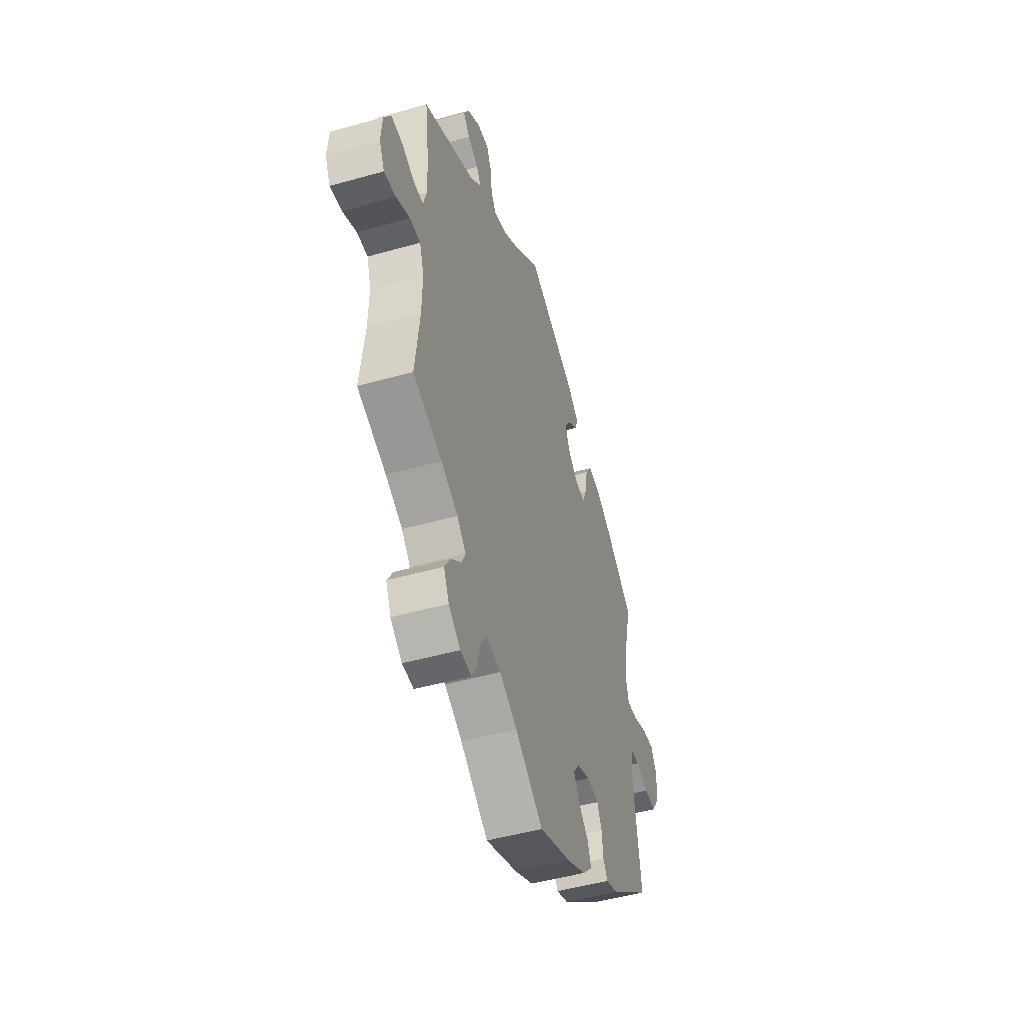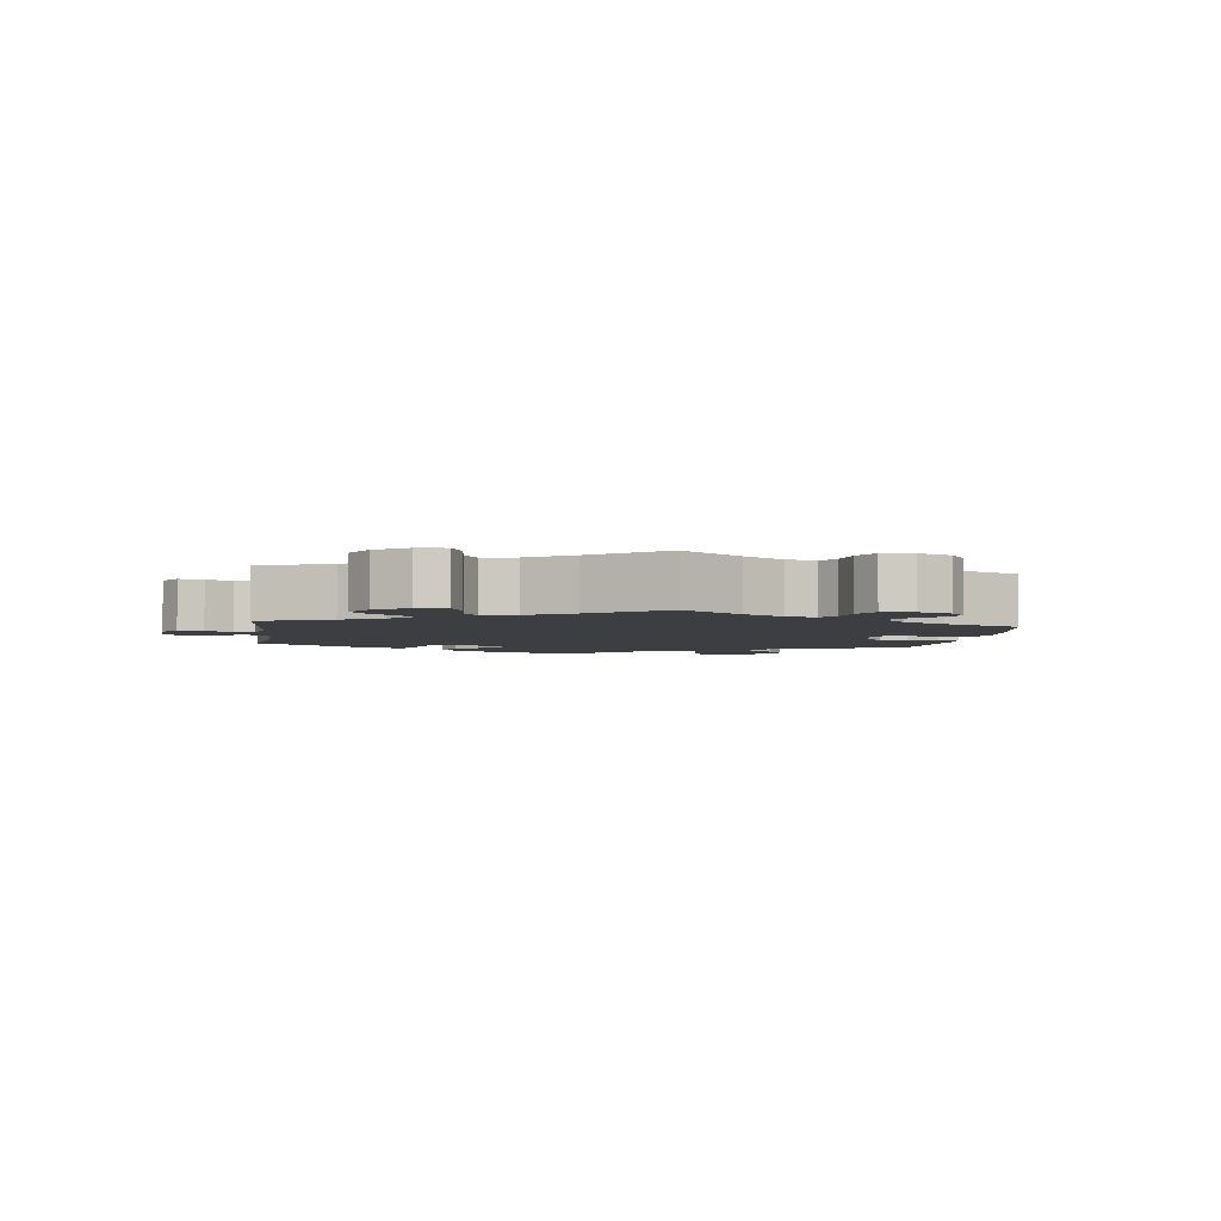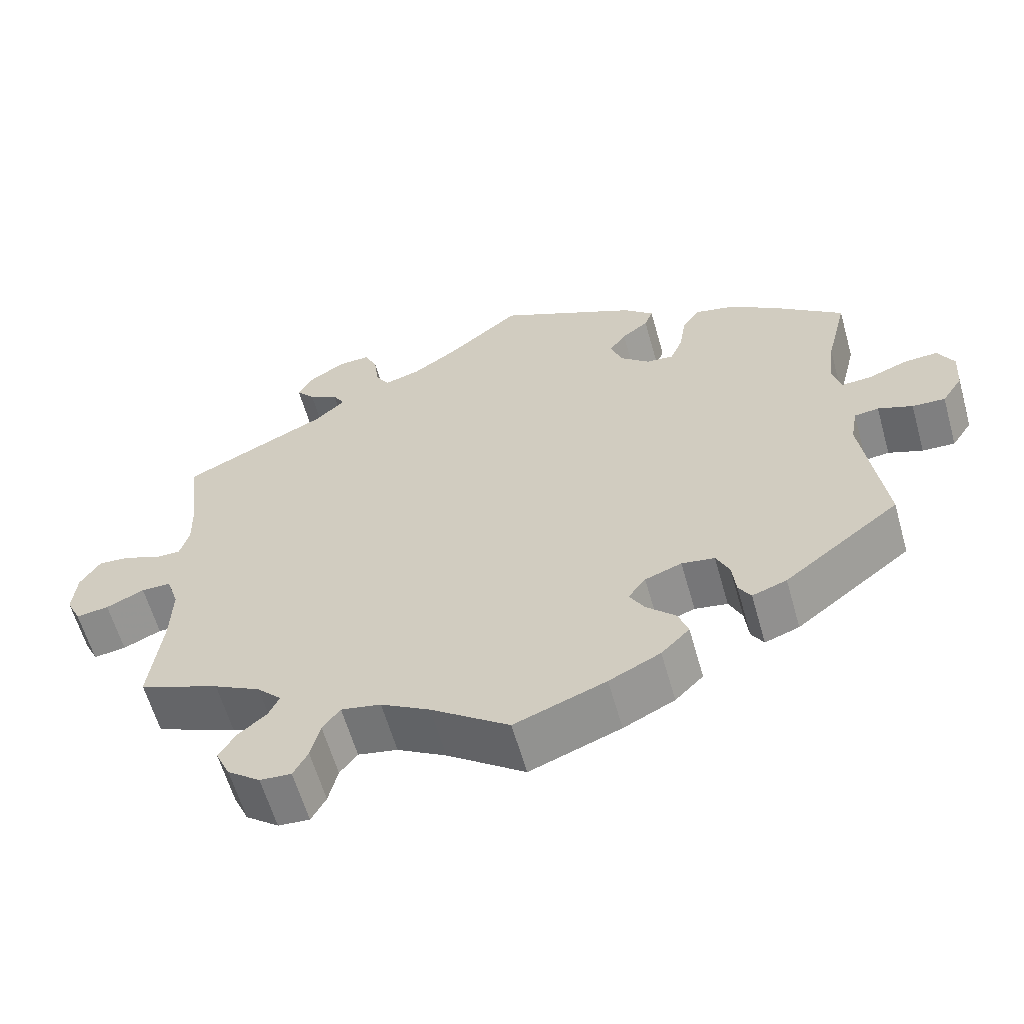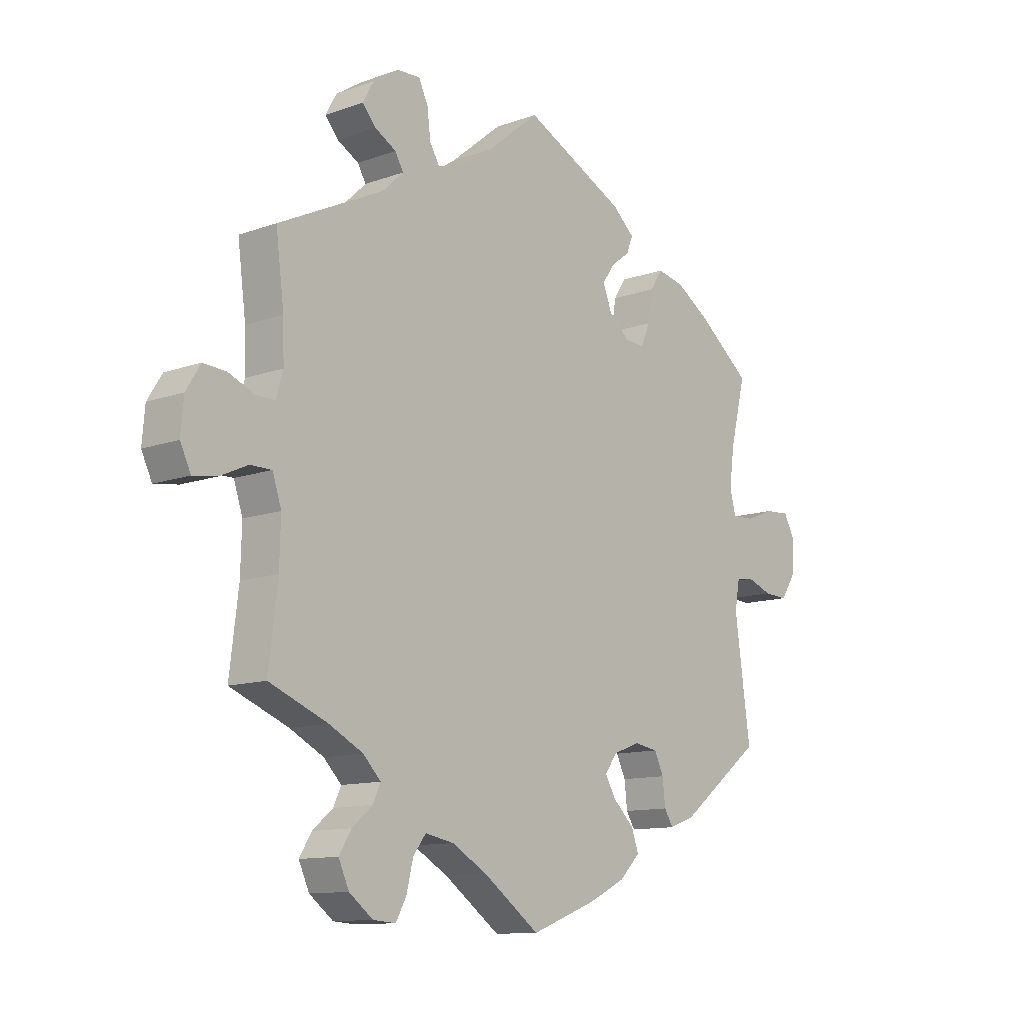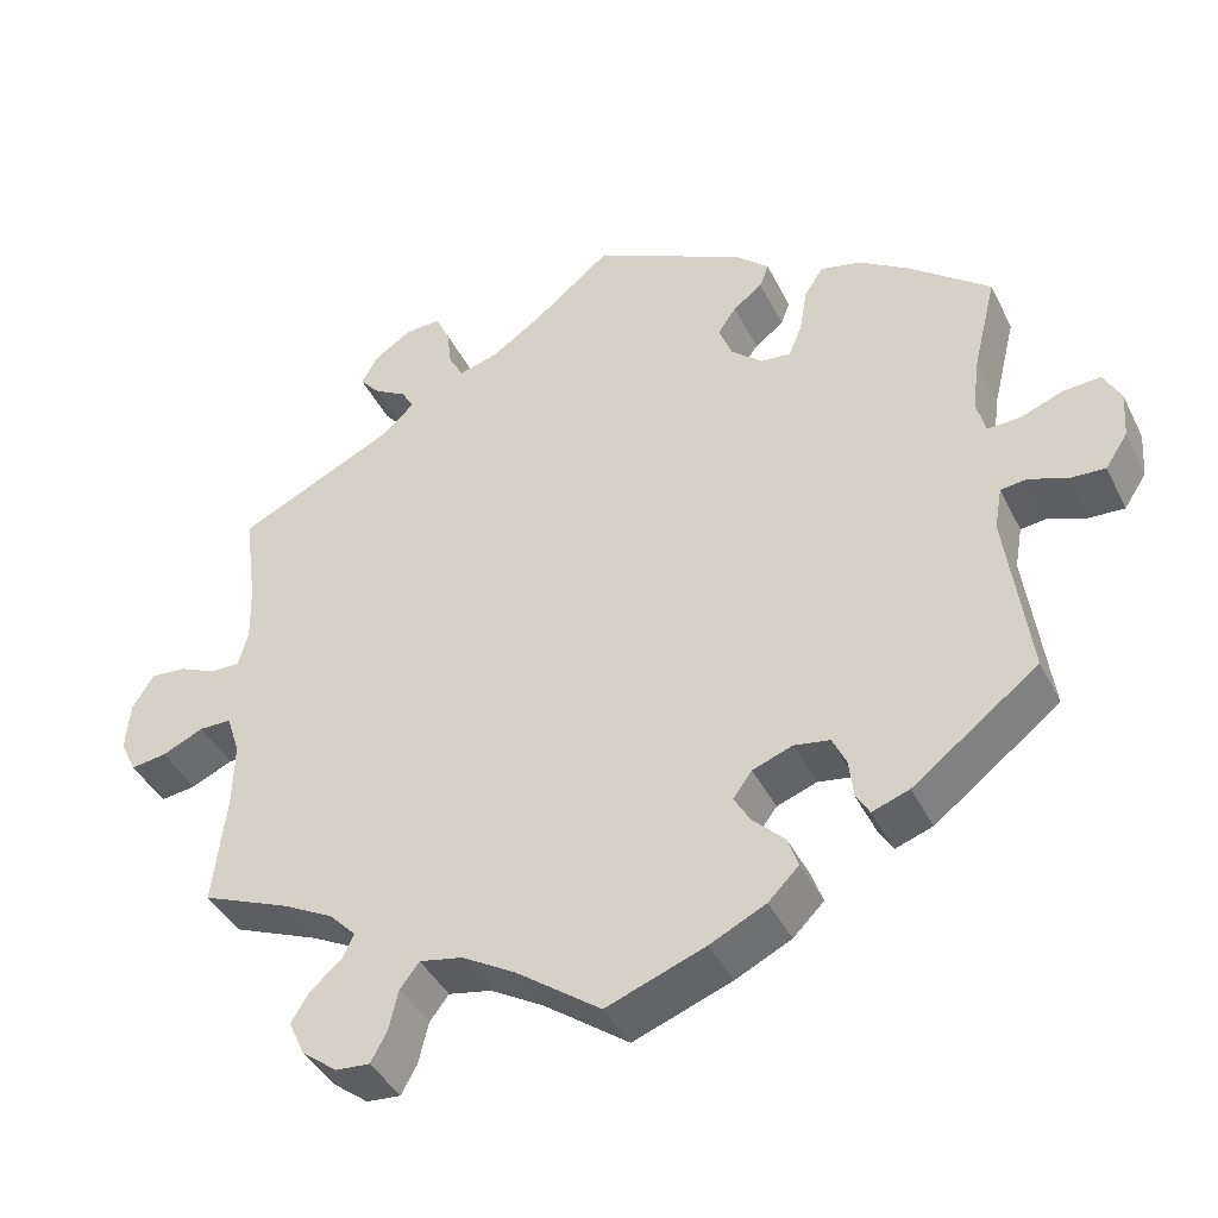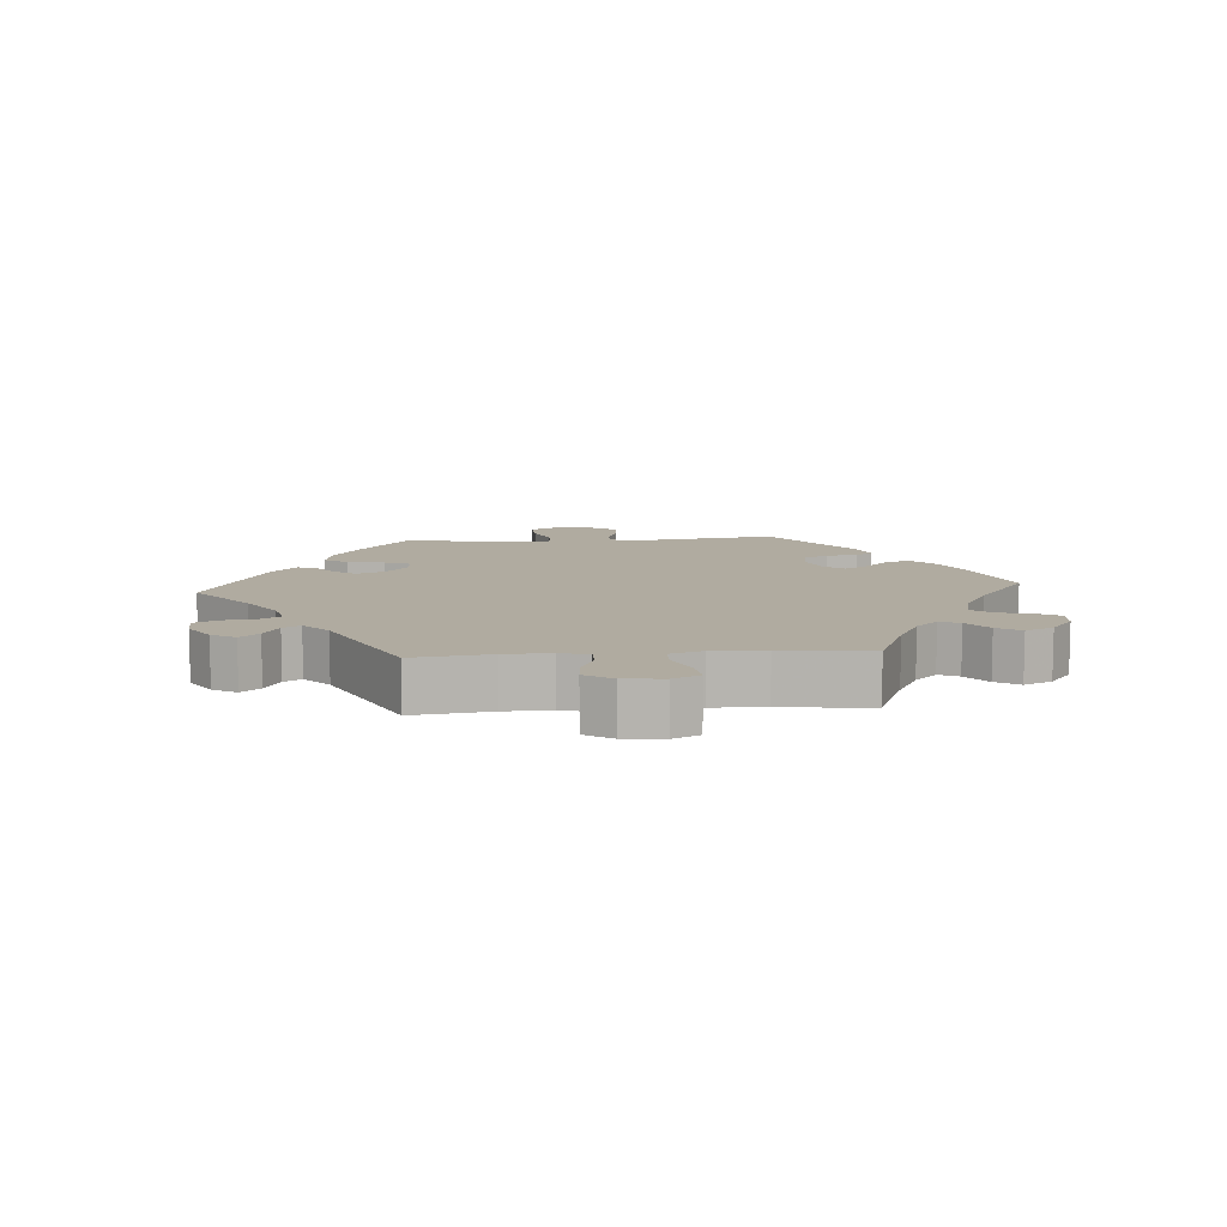
<metadata>
{"format":"obj","ext":"obj","renderer":"f3d","projection":"perspective","resolution":1024,"background":"white","views":[{"elev":-48.1,"azim":107.6,"up":"+Z"},{"elev":-3.6,"azim":112.4,"up":"+Y"},{"elev":-60.8,"azim":-164.2,"up":"+Z"},{"elev":-11.6,"azim":130.9,"up":"+Z"},{"elev":-41.2,"azim":-155.3,"up":"+Z"},{"elev":9.8,"azim":85.8,"up":"+Y"}]}
</metadata>
<code>
v -0.119 0.07 -0.533
v -0.186 0.07 -0.5
v -0.223 0.07 -0.463
v -0.21 0.07 -0.426
v -0.172 0.07 -0.389
v -0.152 0.07 -0.355
v -0.175 0.07 -0.324
v -0.223 0.07 -0.306
v -0.266 0.07 -0.313
v -0.283 0.07 -0.349
v -0.288 0.07 -0.395
v -0.304 0.07 -0.421
v -0.349 0.07 -0.405
v -0.5 0.07 -0.289
v -0.472 0.07 -0.084
v -0.481 0.07 -0.033
v -0.513 0.07 -0.029
v -0.558 0.07 -0.046
v -0.601 0.07 -0.048
v -0.628 0.07 -0.007
v -0.632 0.07 0.05
v -0.611 0.07 0.089
v -0.566 0.07 0.086
v -0.515 0.07 0.066
v -0.475 0.07 0.064
v -0.464 0.07 0.106
v -0.473 0.07 0.174
v -0.501 0.07 0.288
v -0.404 0.07 0.365
v -0.343 0.07 0.404
v -0.294 0.07 0.415
v -0.271 0.07 0.38
v -0.262 0.07 0.325
v -0.246 0.07 0.286
v -0.21 0.07 0.289
v -0.172 0.07 0.322
v -0.156 0.07 0.364
v -0.178 0.07 0.396
v -0.213 0.07 0.423
v -0.224 0.07 0.452
v -0.184 0.07 0.488
v 0 0.07 0.578
v 0.095 0.07 0.5
v 0.154 0.07 0.46
v 0.201 0.07 0.446
v 0.219 0.07 0.476
v 0.225 0.07 0.526
v 0.242 0.07 0.562
v 0.284 0.07 0.56
v 0.33 0.07 0.53
v 0.35 0.07 0.494
v 0.326 0.07 0.466
v 0.287 0.07 0.444
v 0.272 0.07 0.418
v 0.31 0.07 0.382
v 0.501 0.07 0.289
v 0.486 0.07 0.173
v 0.484 0.07 0.104
v 0.496 0.07 0.061
v 0.531 0.07 0.061
v 0.577 0.07 0.081
v 0.619 0.07 0.084
v 0.645 0.07 0.042
v 0.65 0.07 -0.017
v 0.631 0.07 -0.057
v 0.588 0.07 -0.051
v 0.538 0.07 -0.028
v 0.499 0.07 -0.028
v 0.483 0.07 -0.077
v 0.485 0.07 -0.156
v 0.501 0.07 -0.289
v 0.395 0.07 -0.332
v 0.334 0.07 -0.364
v 0.302 0.07 -0.397
v 0.316 0.07 -0.427
v 0.353 0.07 -0.458
v 0.375 0.07 -0.494
v 0.356 0.07 -0.536
v 0.313 0.07 -0.569
v 0.272 0.07 -0.572
v 0.253 0.07 -0.537
v 0.241 0.07 -0.487
v 0.218 0.07 -0.457
v 0.166 0.07 -0.467
v 0.102 0.07 -0.504
v 0 0.07 -0.578
v -0.119 0 -0.533
v -0.186 0 -0.5
v -0.223 0 -0.463
v -0.21 0 -0.426
v -0.172 0 -0.389
v -0.152 0 -0.355
v -0.175 0 -0.324
v -0.223 0 -0.306
v -0.266 0 -0.313
v -0.283 0 -0.349
v -0.288 0 -0.395
v -0.304 0 -0.421
v -0.349 0 -0.405
v -0.5 0 -0.289
v -0.472 0 -0.084
v -0.481 0 -0.033
v -0.513 0 -0.029
v -0.558 0 -0.046
v -0.601 0 -0.048
v -0.628 0 -0.007
v -0.632 0 0.05
v -0.611 0 0.089
v -0.566 0 0.086
v -0.515 0 0.066
v -0.475 0 0.064
v -0.464 0 0.106
v -0.473 0 0.174
v -0.501 0 0.288
v -0.404 0 0.365
v -0.343 0 0.404
v -0.294 0 0.415
v -0.271 0 0.38
v -0.262 0 0.325
v -0.246 0 0.286
v -0.21 0 0.289
v -0.172 0 0.322
v -0.156 0 0.364
v -0.178 0 0.396
v -0.213 0 0.423
v -0.224 0 0.452
v -0.184 0 0.488
v 0 0 0.578
v 0.095 0 0.5
v 0.154 0 0.46
v 0.201 0 0.446
v 0.219 0 0.476
v 0.225 0 0.526
v 0.242 0 0.562
v 0.284 0 0.56
v 0.33 0 0.53
v 0.35 0 0.494
v 0.326 0 0.466
v 0.287 0 0.444
v 0.272 0 0.418
v 0.31 0 0.382
v 0.501 0 0.289
v 0.486 0 0.173
v 0.484 0 0.104
v 0.496 0 0.061
v 0.531 0 0.061
v 0.577 0 0.081
v 0.619 0 0.084
v 0.645 0 0.042
v 0.65 0 -0.017
v 0.631 0 -0.057
v 0.588 0 -0.051
v 0.538 0 -0.028
v 0.499 0 -0.028
v 0.483 0 -0.077
v 0.485 0 -0.156
v 0.501 0 -0.289
v 0.395 0 -0.332
v 0.334 0 -0.364
v 0.302 0 -0.397
v 0.316 0 -0.427
v 0.353 0 -0.458
v 0.375 0 -0.494
v 0.356 0 -0.536
v 0.313 0 -0.569
v 0.272 0 -0.572
v 0.253 0 -0.537
v 0.241 0 -0.487
v 0.218 0 -0.457
v 0.166 0 -0.467
v 0.102 0 -0.504
v 0 0 -0.578
f 85 86 1 2
f 84 85 2 3
f 83 84 3 4
f 79 80 81 82
f 79 82 83
f 78 79 83
f 75 76 77 78
f 74 75 78 83
f 73 74 83 4
f 70 71 72
f 69 70 72 73
f 68 69 73 4
f 64 65 66 67
f 64 67 68
f 63 64 68
f 60 61 62 63
f 59 60 63 68
f 58 59 68 4
f 55 56 57
f 54 55 57 58
f 50 51 52 53
f 50 53 54
f 49 50 54
f 46 47 48 49
f 45 46 49 54
f 44 45 54 58
f 40 41 42 43
f 38 39 40 43
f 37 38 43 44
f 36 37 44 58
f 30 31 32 33
f 30 33 34
f 27 28 29 30
f 26 27 30 34
f 25 26 34 35
f 21 22 23 24
f 21 24 25
f 20 21 25
f 17 18 19 20
f 16 17 20 25
f 15 16 25 35
f 10 11 12 13
f 9 10 13 14
f 8 9 14 15
f 58 4 5
f 58 5 6
f 36 58 6 7
f 15 35 36
f 7 8 15 36
f 88 87 172 171
f 89 88 171 170
f 90 89 170 169
f 168 167 166 165
f 169 168 165
f 169 165 164
f 164 163 162 161
f 169 164 161 160
f 90 169 160 159
f 158 157 156
f 159 158 156 155
f 90 159 155 154
f 153 152 151 150
f 154 153 150
f 154 150 149
f 149 148 147 146
f 154 149 146 145
f 90 154 145 144
f 143 142 141
f 144 143 141 140
f 139 138 137 136
f 140 139 136
f 140 136 135
f 135 134 133 132
f 140 135 132 131
f 144 140 131 130
f 129 128 127 126
f 129 126 125 124
f 130 129 124 123
f 144 130 123 122
f 119 118 117 116
f 120 119 116
f 116 115 114 113
f 120 116 113 112
f 121 120 112 111
f 110 109 108 107
f 111 110 107
f 111 107 106
f 106 105 104 103
f 111 106 103 102
f 121 111 102 101
f 99 98 97 96
f 100 99 96 95
f 101 100 95 94
f 91 90 144
f 92 91 144
f 93 92 144 122
f 122 121 101
f 122 101 94 93
f 1 87 88 2
f 2 88 89 3
f 3 89 90 4
f 4 90 91 5
f 5 91 92 6
f 6 92 93 7
f 7 93 94 8
f 8 94 95 9
f 9 95 96 10
f 10 96 97 11
f 11 97 98 12
f 12 98 99 13
f 13 99 100 14
f 14 100 101 15
f 15 101 102 16
f 16 102 103 17
f 17 103 104 18
f 18 104 105 19
f 19 105 106 20
f 20 106 107 21
f 21 107 108 22
f 22 108 109 23
f 23 109 110 24
f 24 110 111 25
f 25 111 112 26
f 26 112 113 27
f 27 113 114 28
f 28 114 115 29
f 29 115 116 30
f 30 116 117 31
f 31 117 118 32
f 32 118 119 33
f 33 119 120 34
f 34 120 121 35
f 35 121 122 36
f 36 122 123 37
f 37 123 124 38
f 38 124 125 39
f 39 125 126 40
f 40 126 127 41
f 41 127 128 42
f 42 128 129 43
f 43 129 130 44
f 44 130 131 45
f 45 131 132 46
f 46 132 133 47
f 47 133 134 48
f 48 134 135 49
f 49 135 136 50
f 50 136 137 51
f 51 137 138 52
f 52 138 139 53
f 53 139 140 54
f 54 140 141 55
f 55 141 142 56
f 56 142 143 57
f 57 143 144 58
f 58 144 145 59
f 59 145 146 60
f 60 146 147 61
f 61 147 148 62
f 62 148 149 63
f 63 149 150 64
f 64 150 151 65
f 65 151 152 66
f 66 152 153 67
f 67 153 154 68
f 68 154 155 69
f 69 155 156 70
f 70 156 157 71
f 71 157 158 72
f 72 158 159 73
f 73 159 160 74
f 74 160 161 75
f 75 161 162 76
f 76 162 163 77
f 77 163 164 78
f 78 164 165 79
f 79 165 166 80
f 80 166 167 81
f 81 167 168 82
f 82 168 169 83
f 83 169 170 84
f 84 170 171 85
f 85 171 172 86
f 86 172 87 1

</code>
